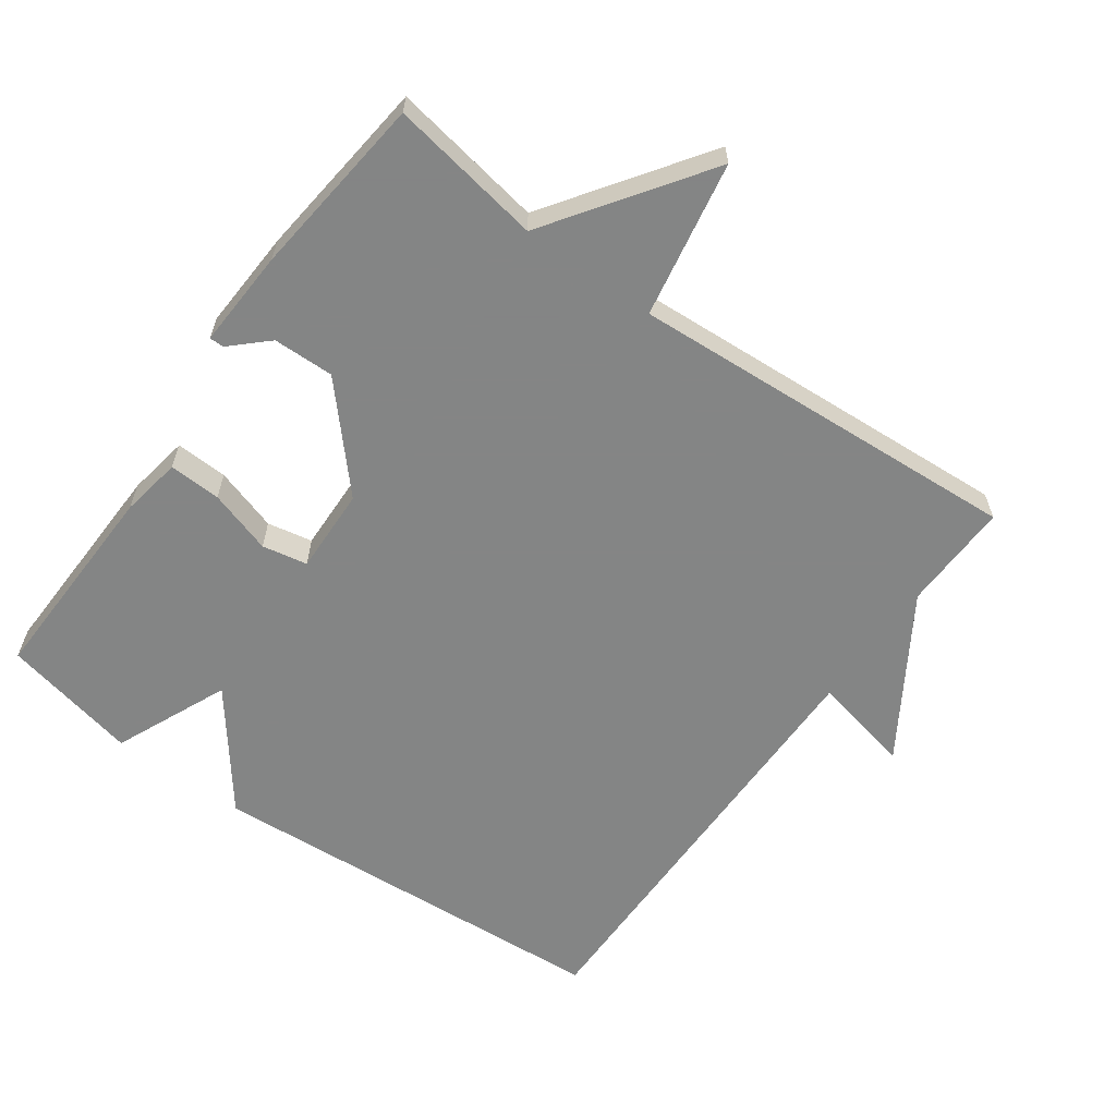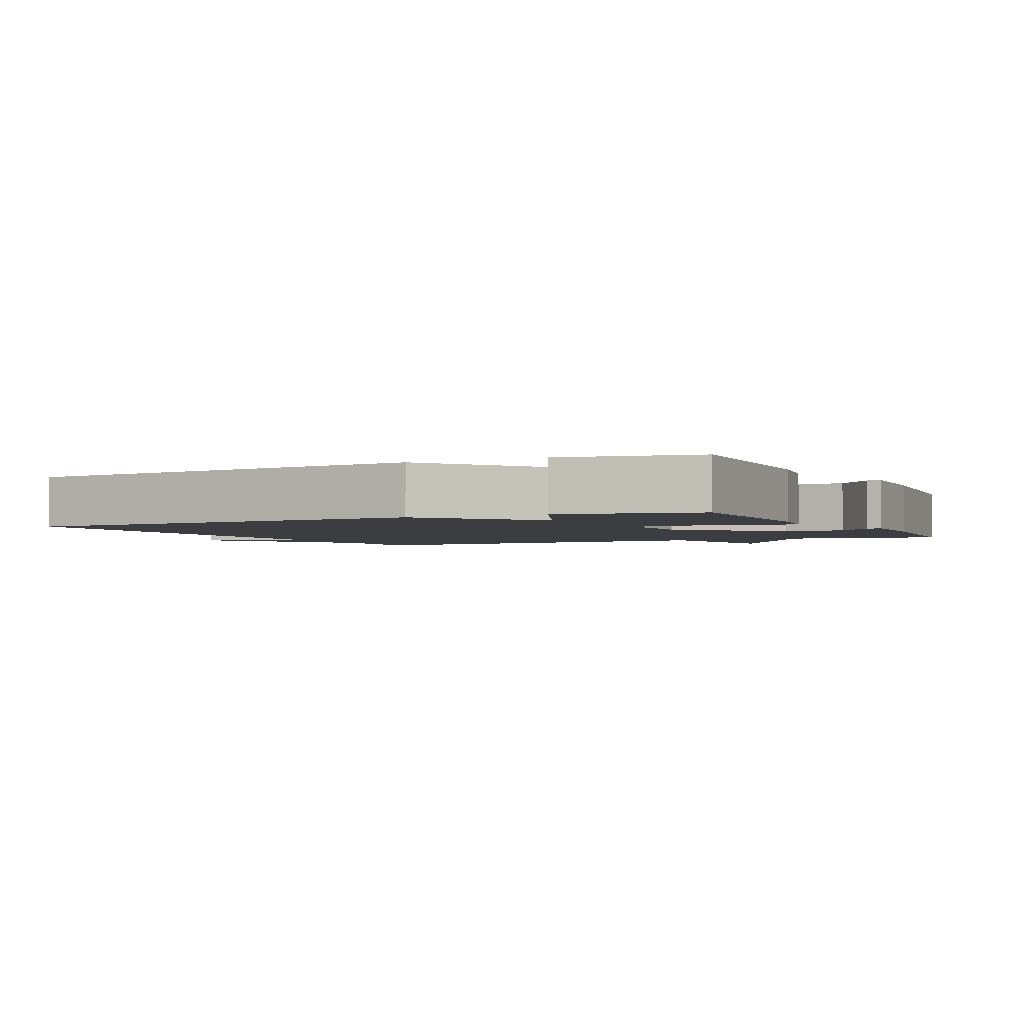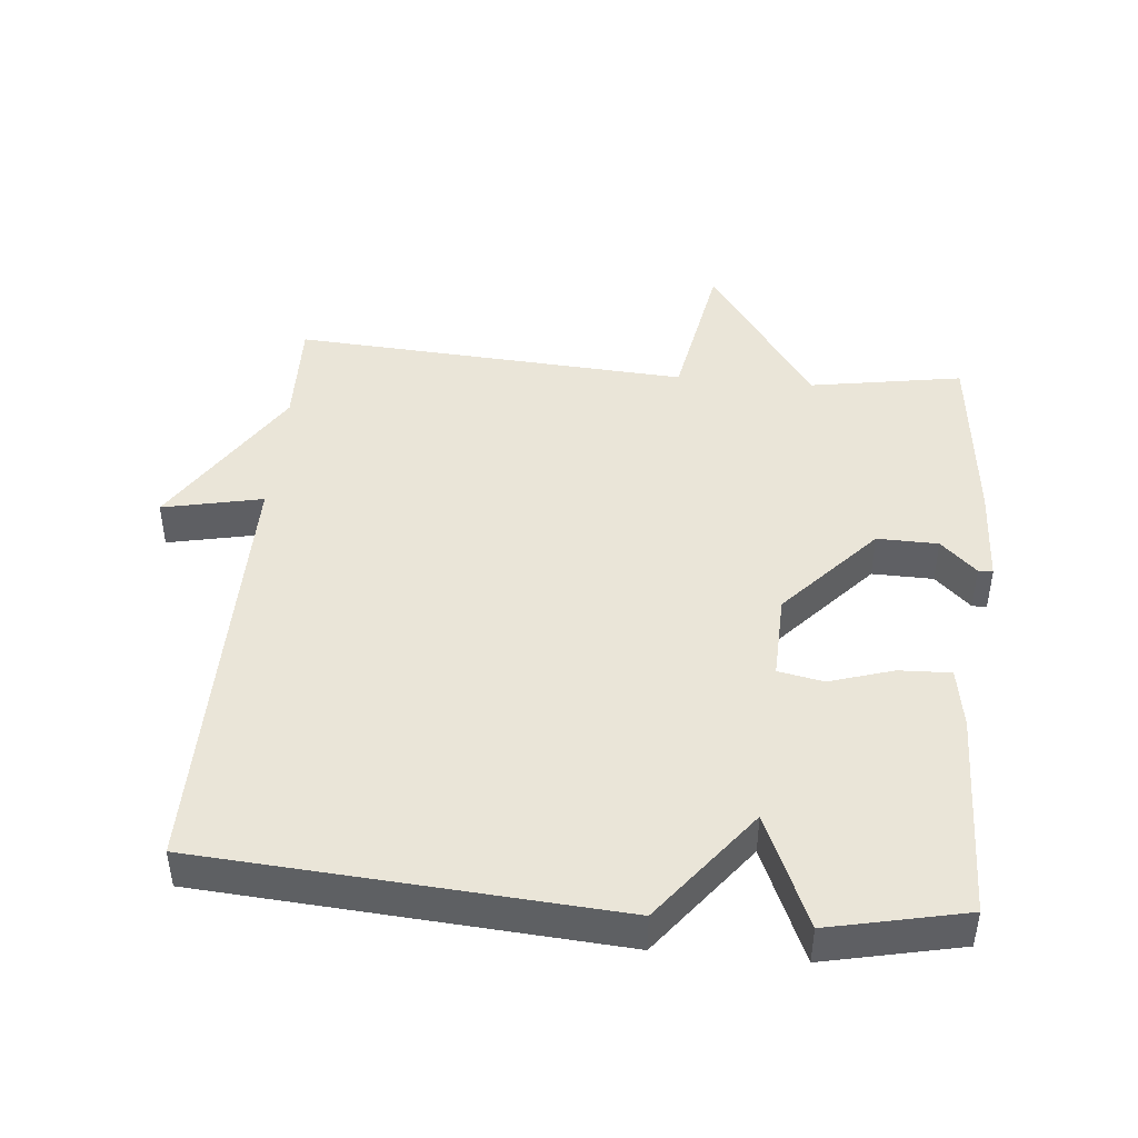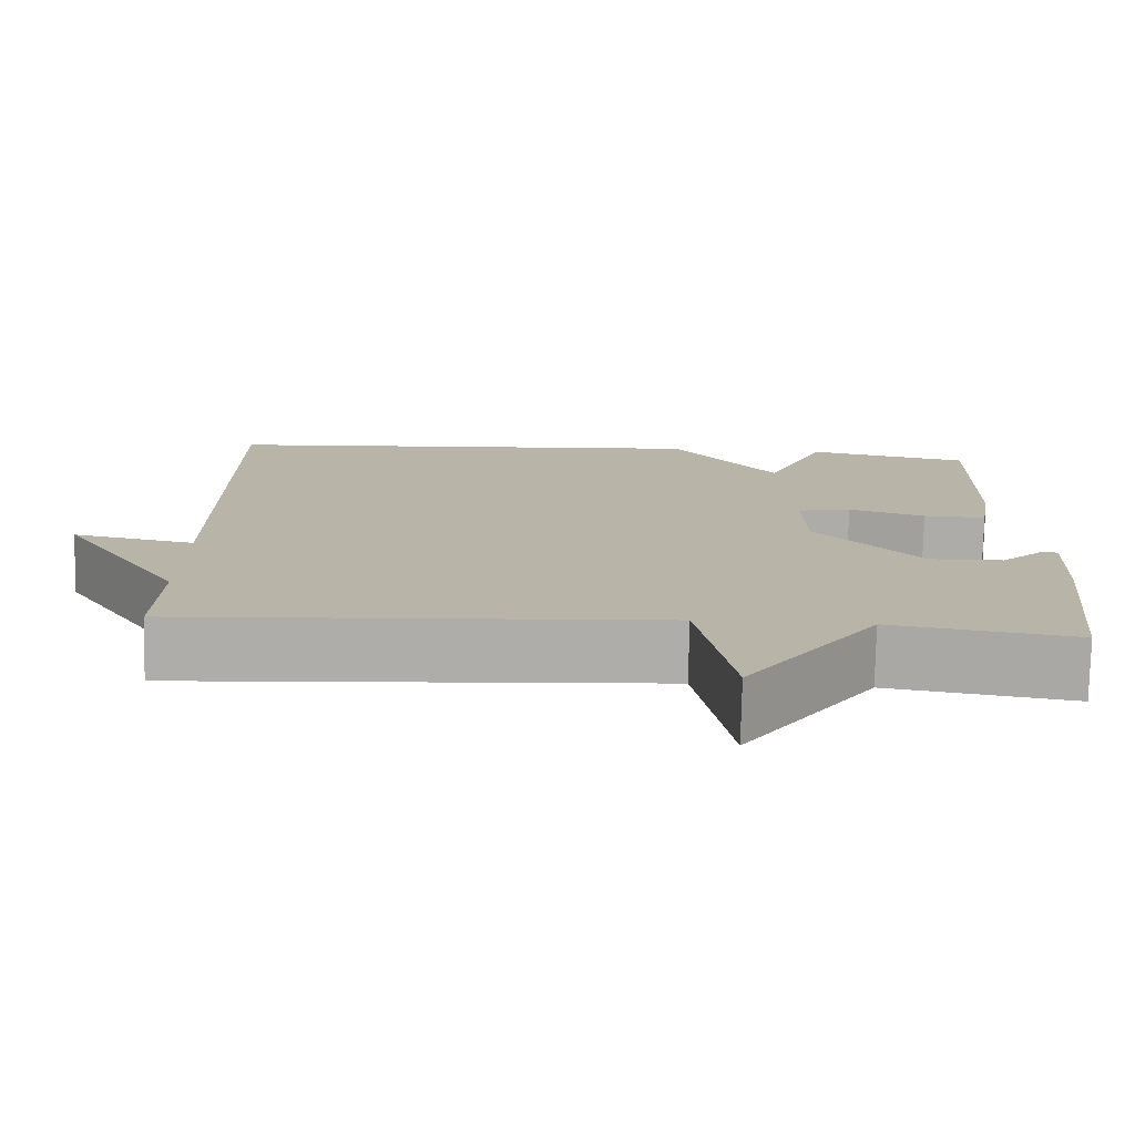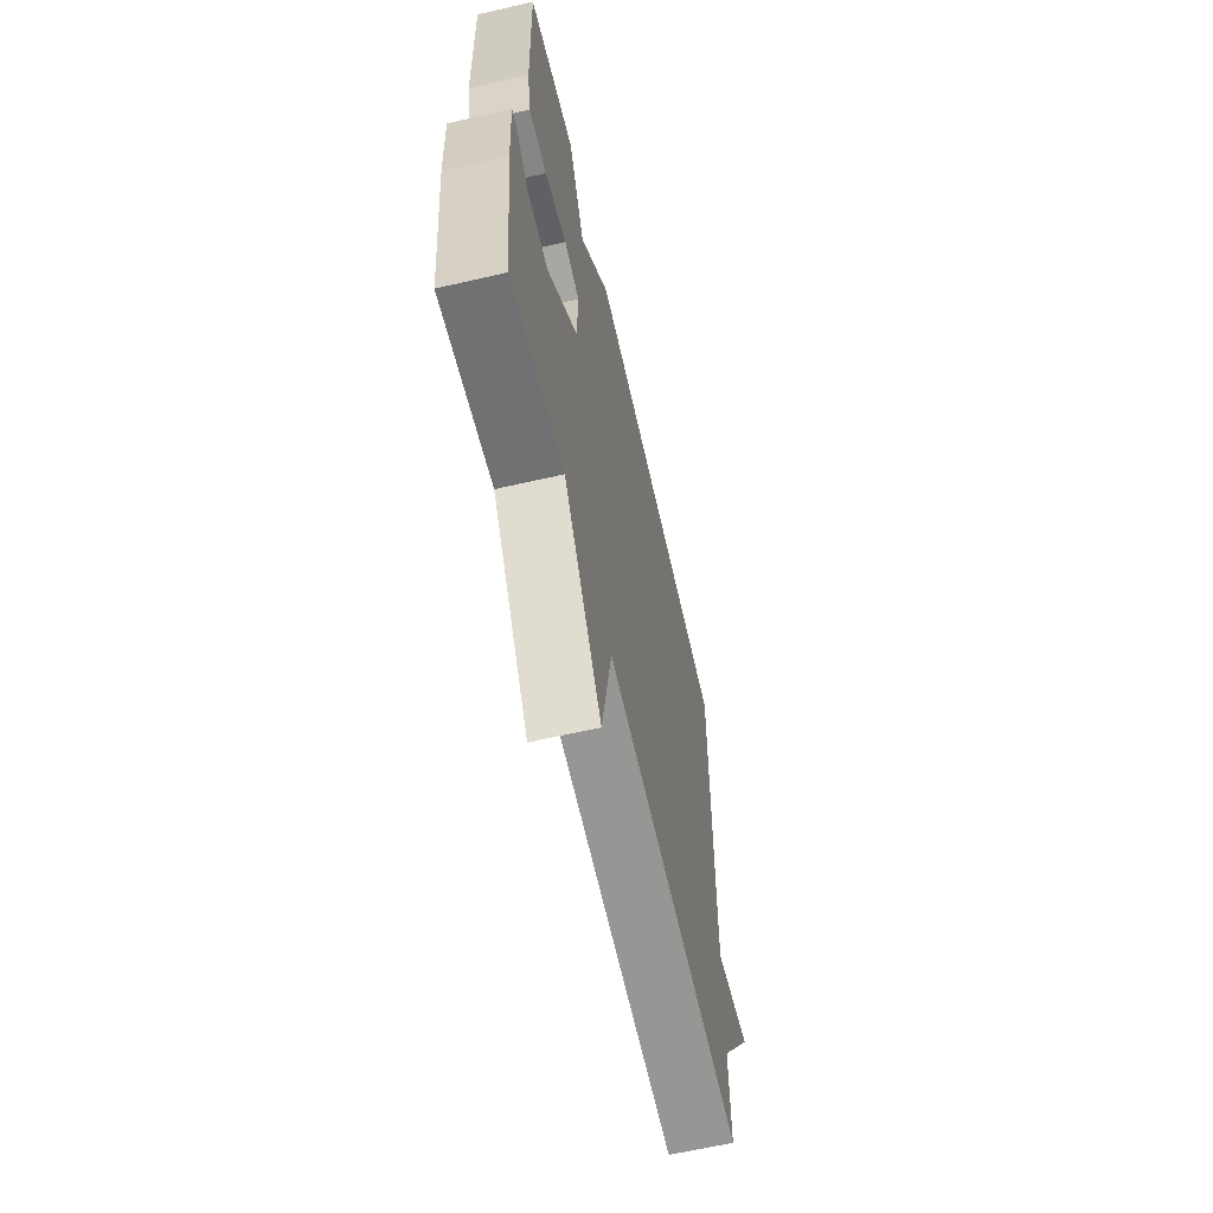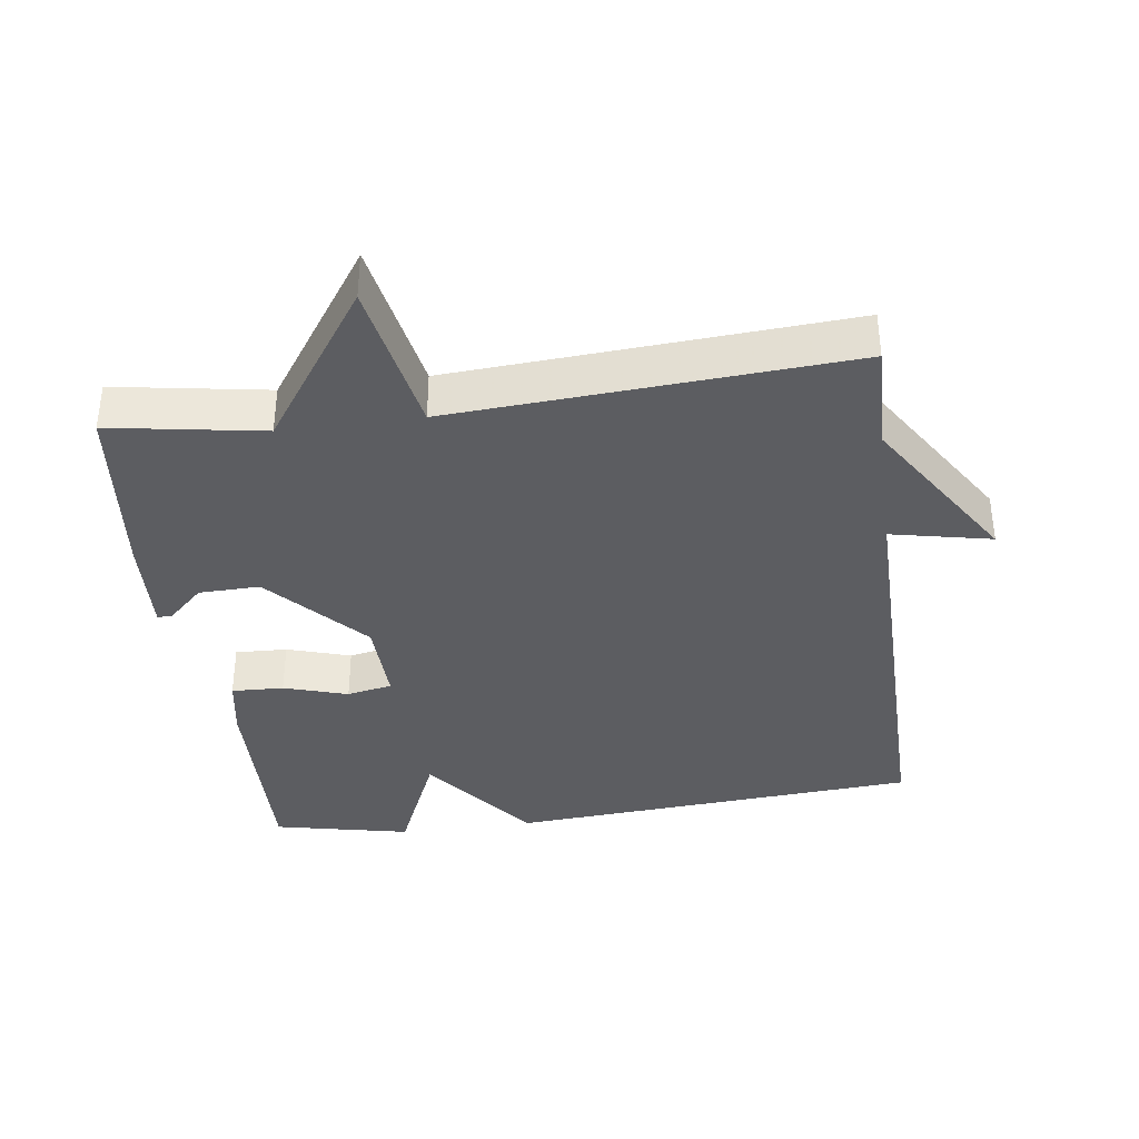
<metadata>
{"format":"obj","ext":"obj","renderer":"f3d","projection":"perspective","resolution":1024,"background":"white","views":[{"elev":-61.6,"azim":144.2,"up":"+Y"},{"elev":-2.6,"azim":26.3,"up":"+Y"},{"elev":44.9,"azim":5.3,"up":"+Y"},{"elev":-77.0,"azim":-1.3,"up":"+Z"},{"elev":-64.2,"azim":103.0,"up":"+Z"},{"elev":-37.1,"azim":-172.2,"up":"+Y"}]}
</metadata>
<code>
v -0.5 0.07 0.5
v 0.101 0.07 0.543
v 0.229 0.07 0.377
v 0.301 0.07 0.543
v 0.5 0.07 0.5
v 0.492 0.07 0.197
v 0.477 0.07 0.108
v 0.401 0.07 0.111
v 0.308 0.07 0.14
v 0.242 0.07 0.127
v 0.246 0.07 0.002
v 0.374 0.07 -0.139
v 0.463 0.07 -0.137
v 0.515 0.07 -0.088
v 0.536 0.07 -0.088
v 0.529 0.07 -0.232
v 0.5 0.07 -0.5
v 0.277 0.07 -0.463
v 0.119 0.07 -0.691
v 0.077 0.07 -0.463
v -0.5 0.07 -0.5
v -0.496 0.07 -0.34
v -0.642 0.07 -0.109
v -0.496 0.07 -0.14
v -0.5 0 0.5
v 0.101 0 0.543
v 0.229 0 0.377
v 0.301 0 0.543
v 0.5 0 0.5
v 0.492 0 0.197
v 0.477 0 0.108
v 0.401 0 0.111
v 0.308 0 0.14
v 0.242 0 0.127
v 0.246 0 0.002
v 0.374 0 -0.139
v 0.463 0 -0.137
v 0.515 0 -0.088
v 0.536 0 -0.088
v 0.529 0 -0.232
v 0.5 0 -0.5
v 0.277 0 -0.463
v 0.119 0 -0.691
v 0.077 0 -0.463
v -0.5 0 -0.5
v -0.496 0 -0.34
v -0.642 0 -0.109
v -0.496 0 -0.14
f 22 23 24
f 20 21 22
f 20 22 24
f 18 19 20
f 24 1 2
f 20 24 2
f 18 20 2
f 16 17 18
f 15 16 18
f 14 15 18
f 13 14 18
f 12 13 18
f 11 12 18
f 7 8 9
f 6 7 9
f 5 6 9
f 4 5 9
f 3 4 9
f 3 9 10
f 2 3 10 11
f 2 11 18
f 48 47 46
f 46 45 44
f 48 46 44
f 44 43 42
f 26 25 48
f 26 48 44
f 26 44 42
f 42 41 40
f 42 40 39
f 42 39 38
f 42 38 37
f 42 37 36
f 42 36 35
f 33 32 31
f 33 31 30
f 33 30 29
f 33 29 28
f 33 28 27
f 34 33 27
f 35 34 27 26
f 42 35 26
f 1 25 26 2
f 2 26 27 3
f 3 27 28 4
f 4 28 29 5
f 5 29 30 6
f 6 30 31 7
f 7 31 32 8
f 8 32 33 9
f 9 33 34 10
f 10 34 35 11
f 11 35 36 12
f 12 36 37 13
f 13 37 38 14
f 14 38 39 15
f 15 39 40 16
f 16 40 41 17
f 17 41 42 18
f 18 42 43 19
f 19 43 44 20
f 20 44 45 21
f 21 45 46 22
f 22 46 47 23
f 23 47 48 24
f 24 48 25 1

</code>
